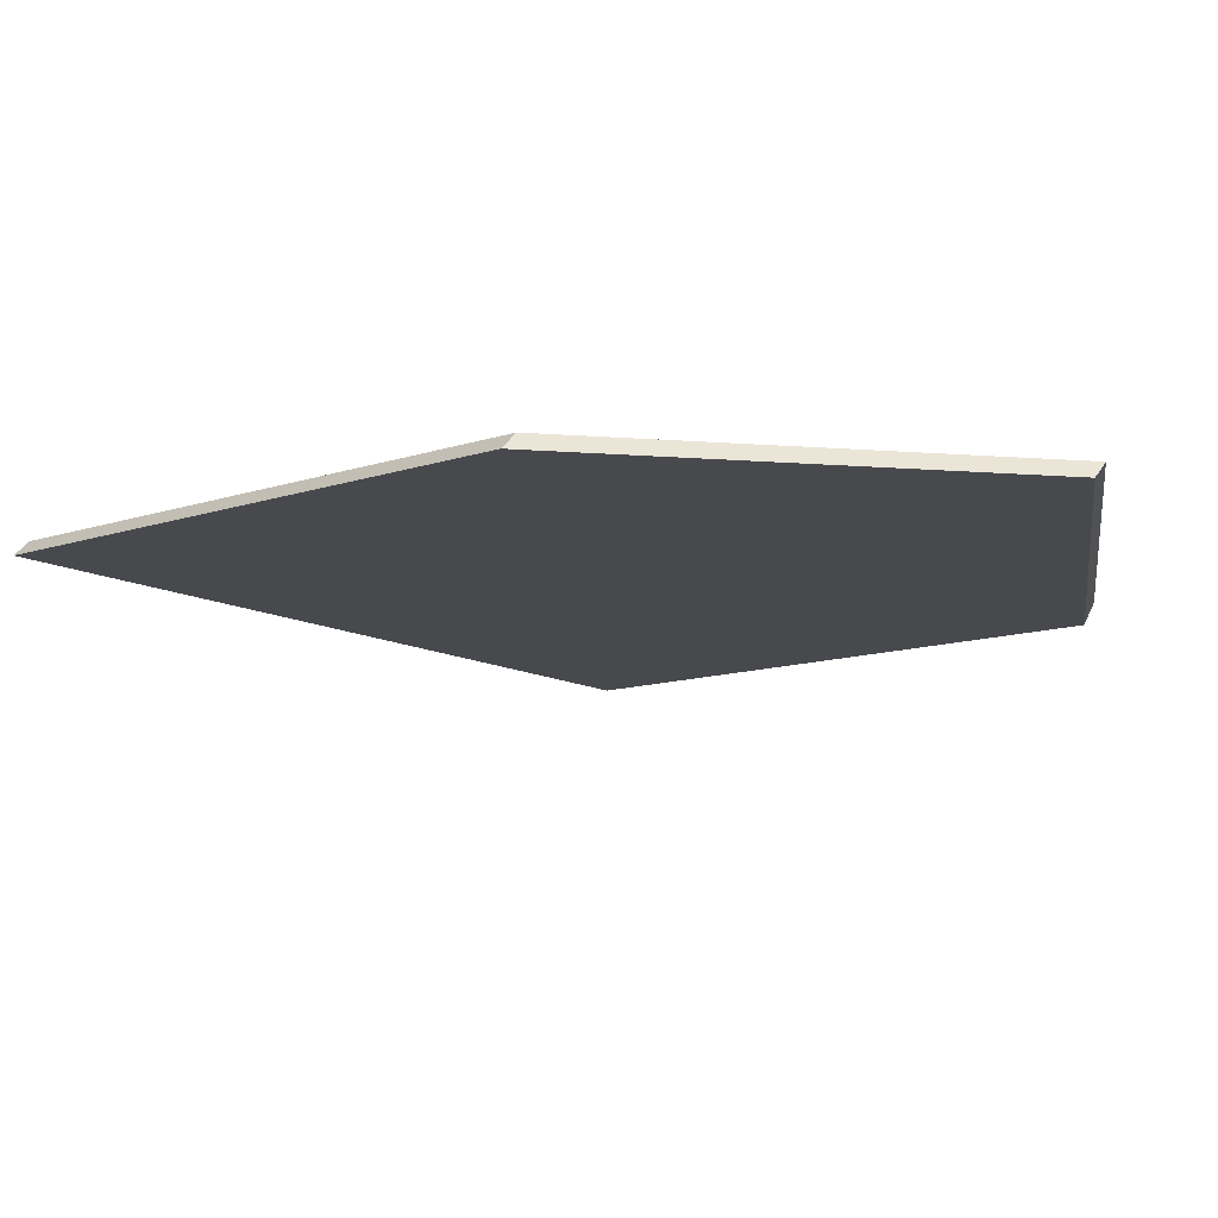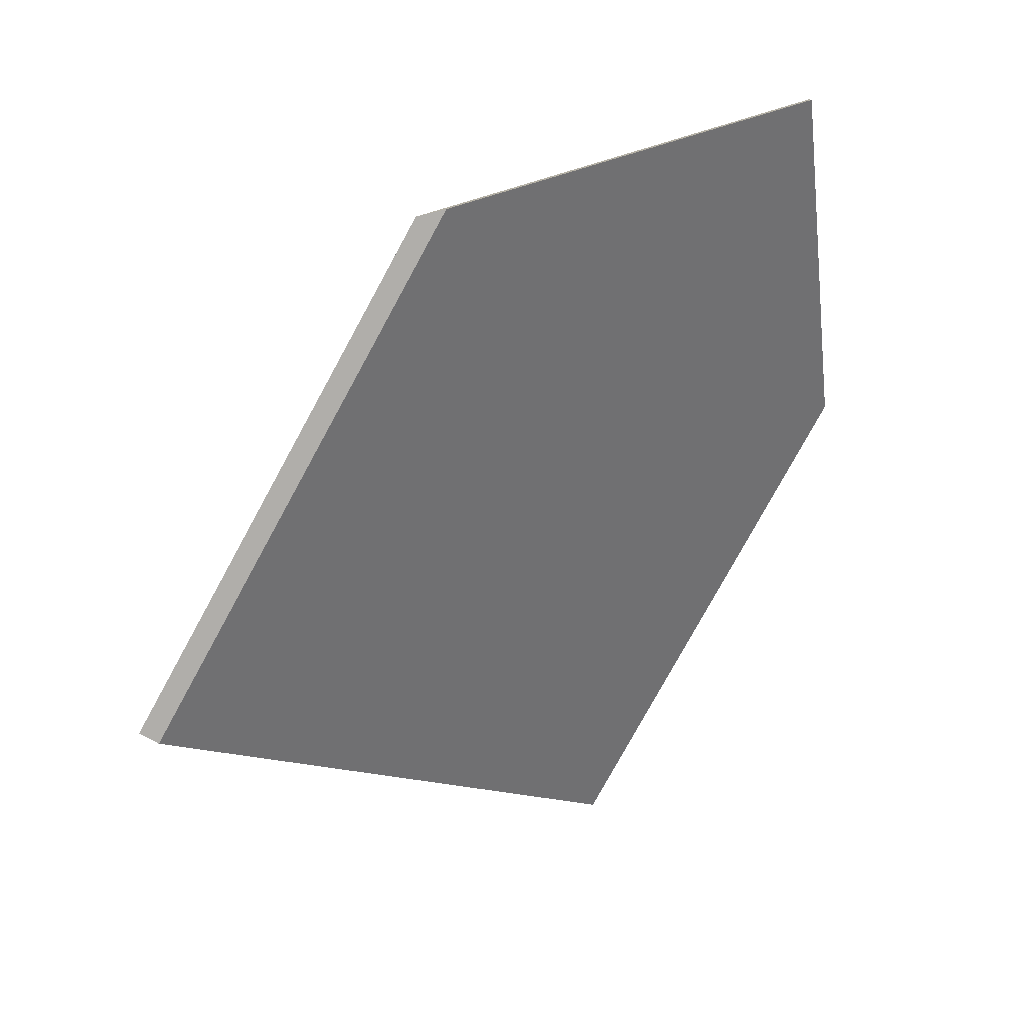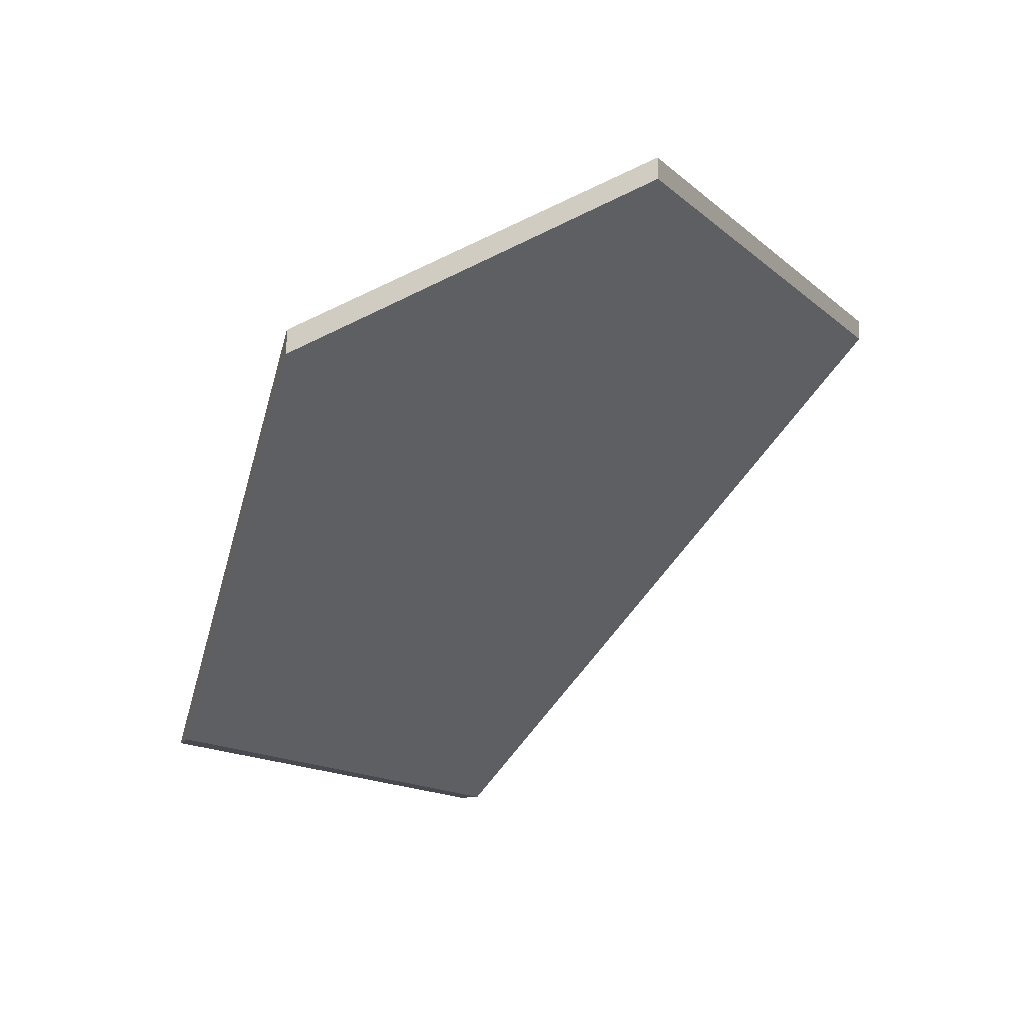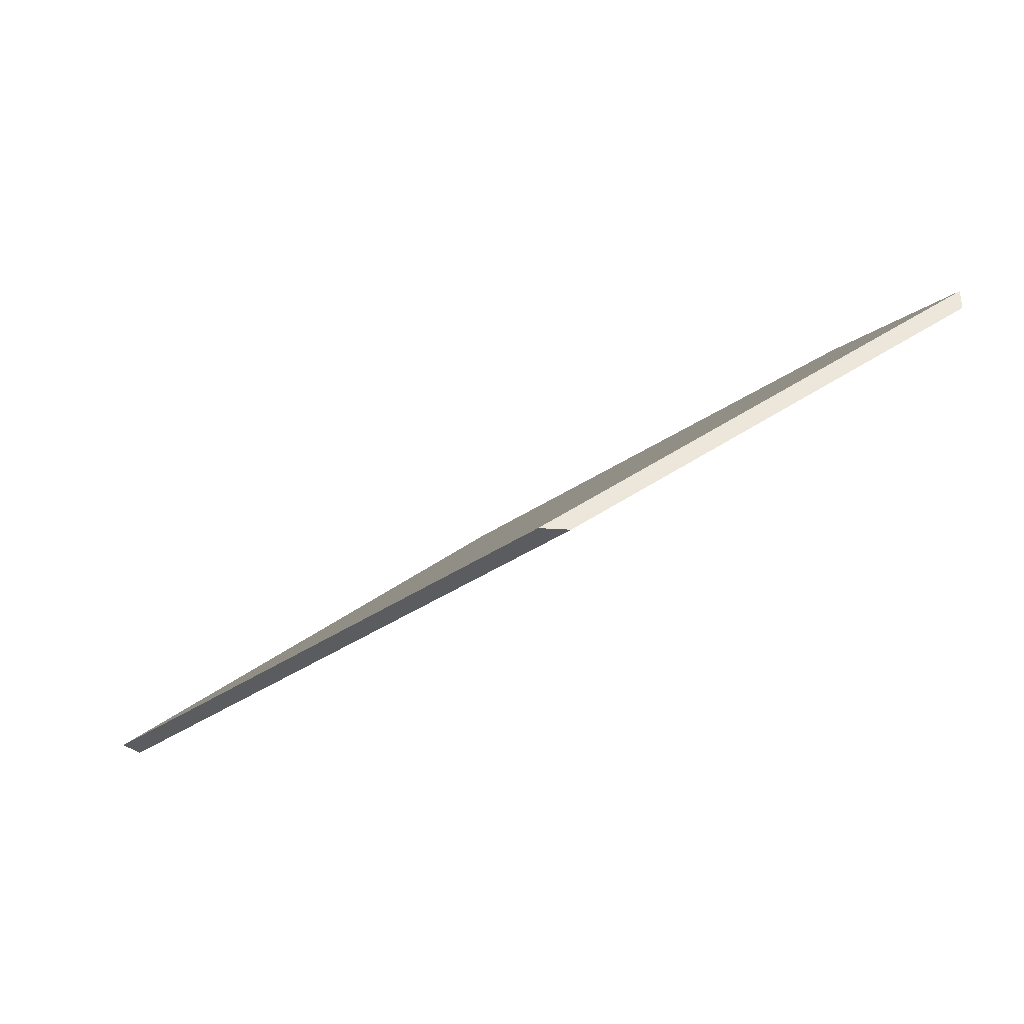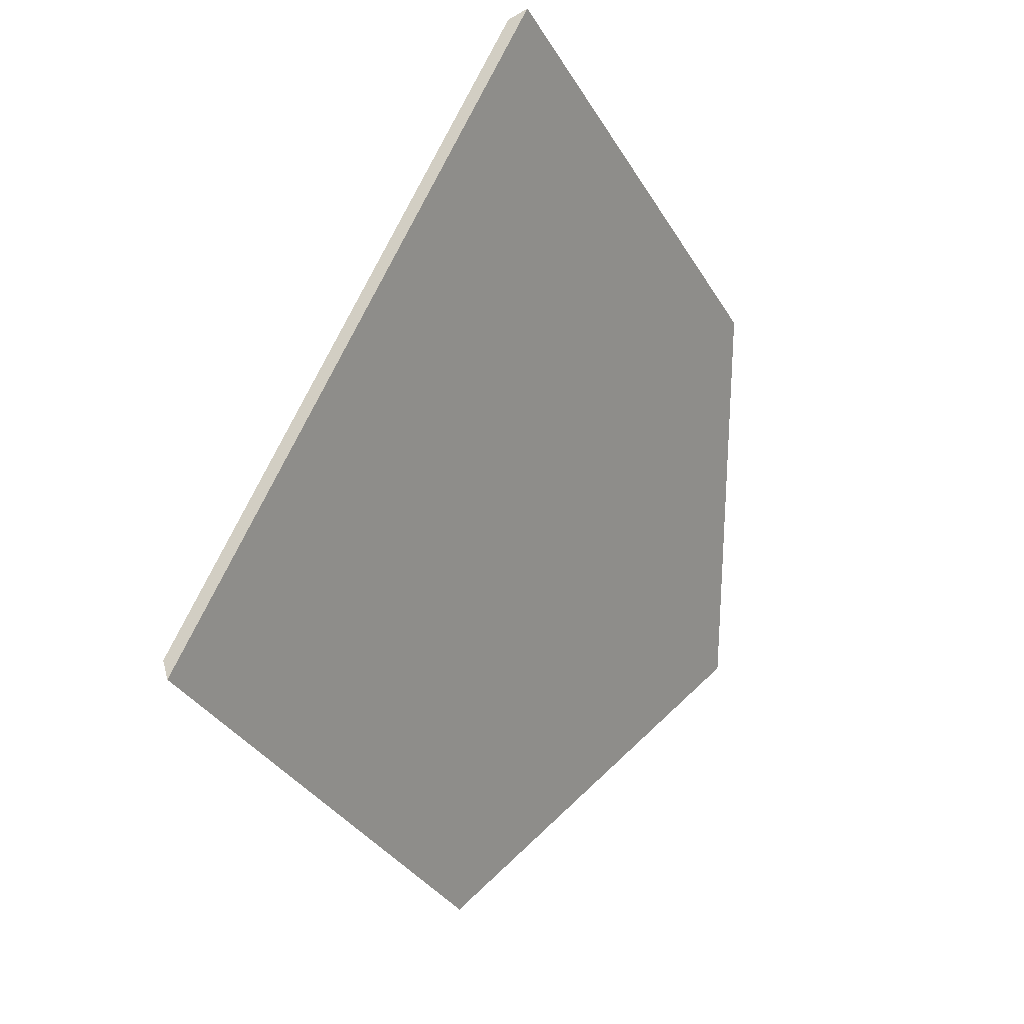
<metadata>
{"format":"obj","ext":"obj","renderer":"f3d","projection":"perspective","resolution":1024,"background":"white","views":[{"elev":40.6,"azim":-151.0,"up":"+Z"},{"elev":-77.8,"azim":-87.6,"up":"+Y"},{"elev":-13.5,"azim":-30.7,"up":"+Y"},{"elev":-35.3,"azim":-106.2,"up":"+Y"},{"elev":-67.3,"azim":120.3,"up":"+Z"}]}
</metadata>
<code>
v -0.2838 0.03015 1.633
v -0.2747 -0.004399 1.587
v -0.213 -0.004399 1.55
v -0.1811 0.05723 1.603
v -0.2396 0.05713 1.638
v -0.1811 0.05986 1.603
v -0.1811 0.05723 1.603
v -0.213 -0.004399 1.55
v -0.2144 -0.004399 1.548
v -0.2396 0.05976 1.638
v -0.2396 0.05713 1.638
v -0.1811 0.05723 1.603
v -0.1811 0.05986 1.603
v -0.2144 -0.004399 1.548
v -0.213 -0.004399 1.55
v -0.2747 -0.004399 1.587
v -0.274 -0.004399 1.584
v -0.274 -0.004399 1.584
v -0.2747 -0.004399 1.587
v -0.2838 0.03015 1.633
v -0.2838 0.03278 1.633
v -0.2838 0.03278 1.633
v -0.2838 0.03015 1.633
v -0.2396 0.05713 1.638
v -0.2396 0.05976 1.638
v -0.2396 0.05976 1.638
v -0.1811 0.05986 1.603
v -0.2144 -0.004399 1.548
v -0.274 -0.004399 1.584
v -0.2838 0.03278 1.633
f 1 2 3
f 1 3 4
f 1 4 5
f 6 7 8
f 6 8 9
f 10 11 12
f 10 12 13
f 14 15 16
f 14 16 17
f 18 19 20
f 18 20 21
f 22 23 24
f 22 24 25
f 26 27 28
f 26 28 29
f 26 29 30

</code>
